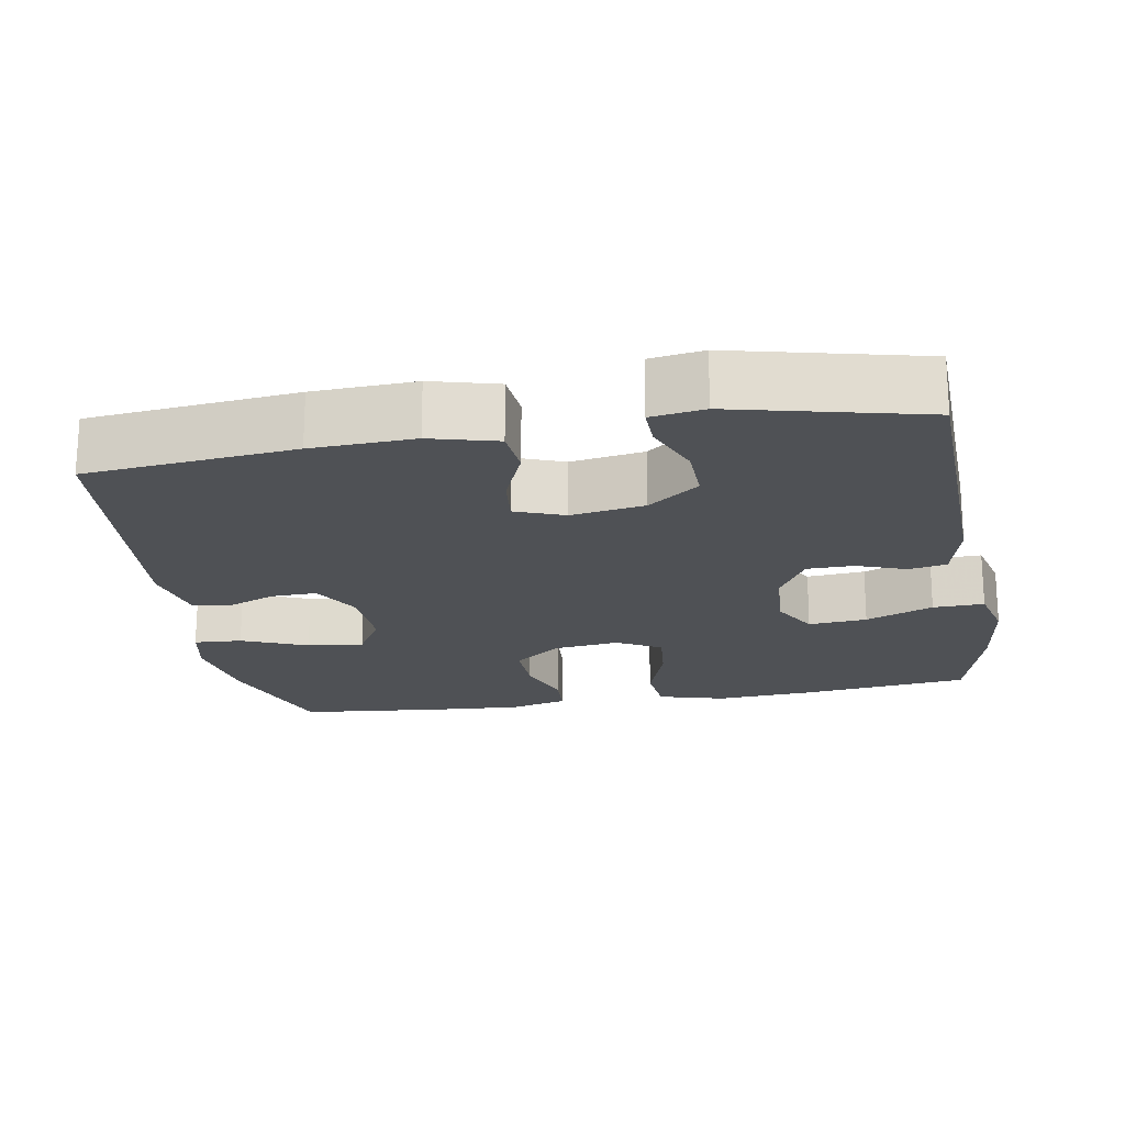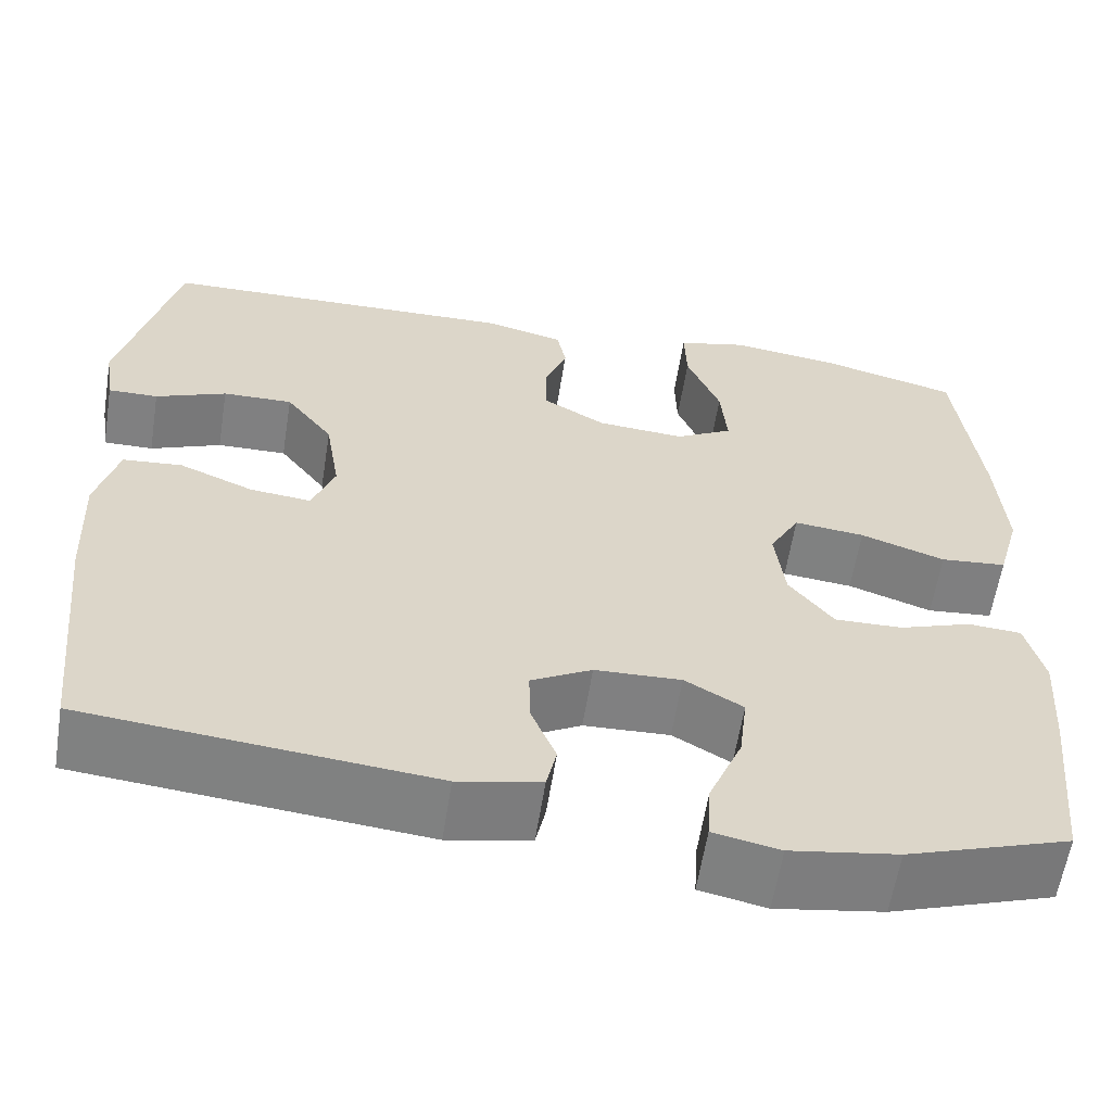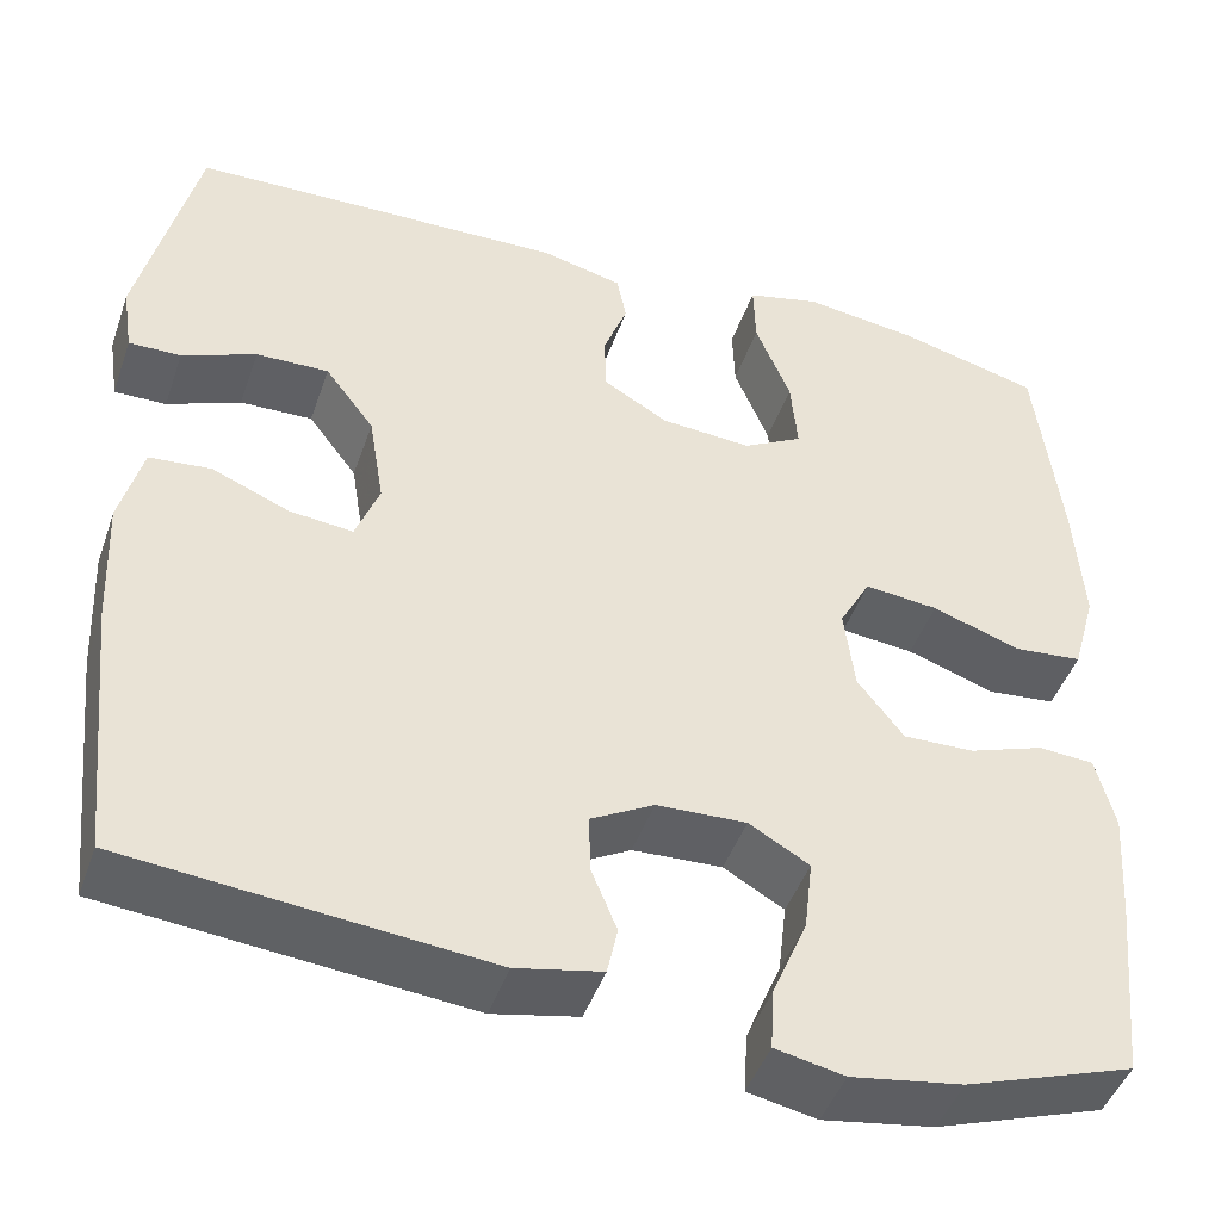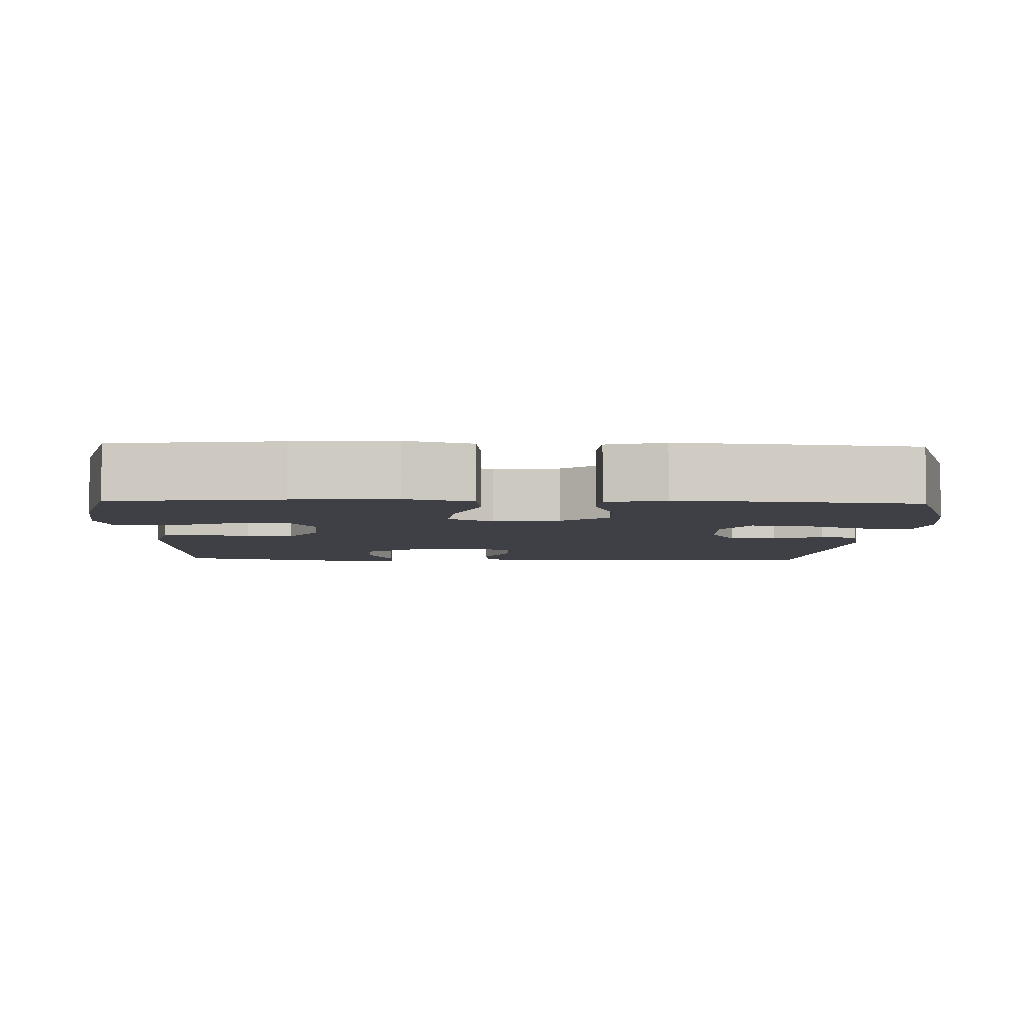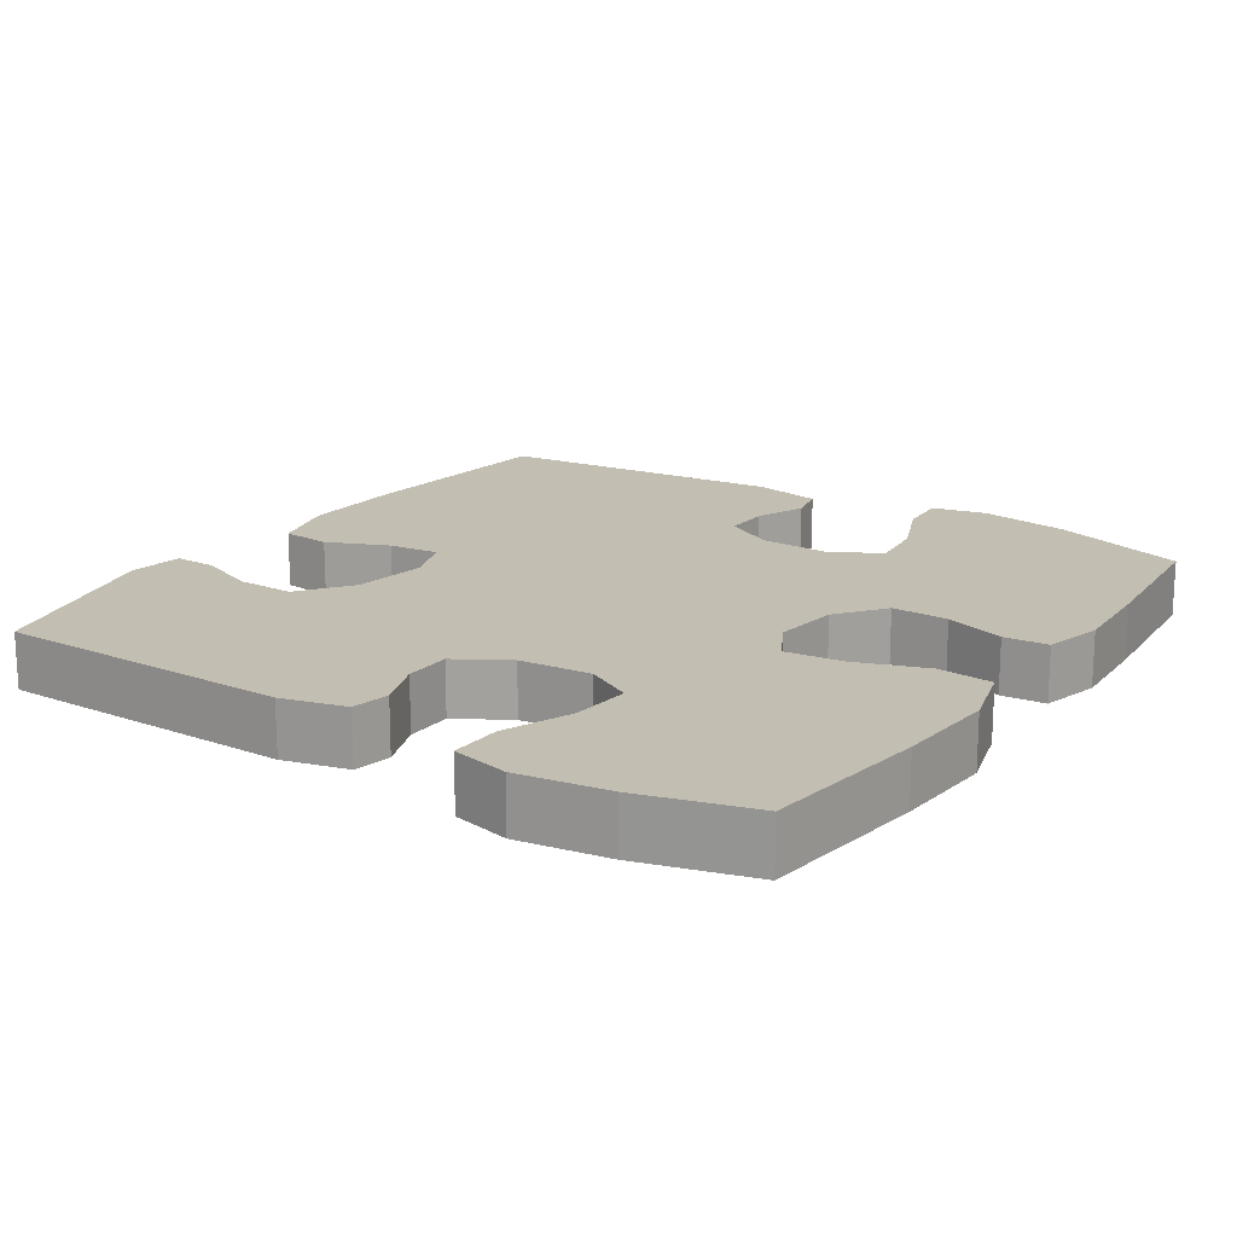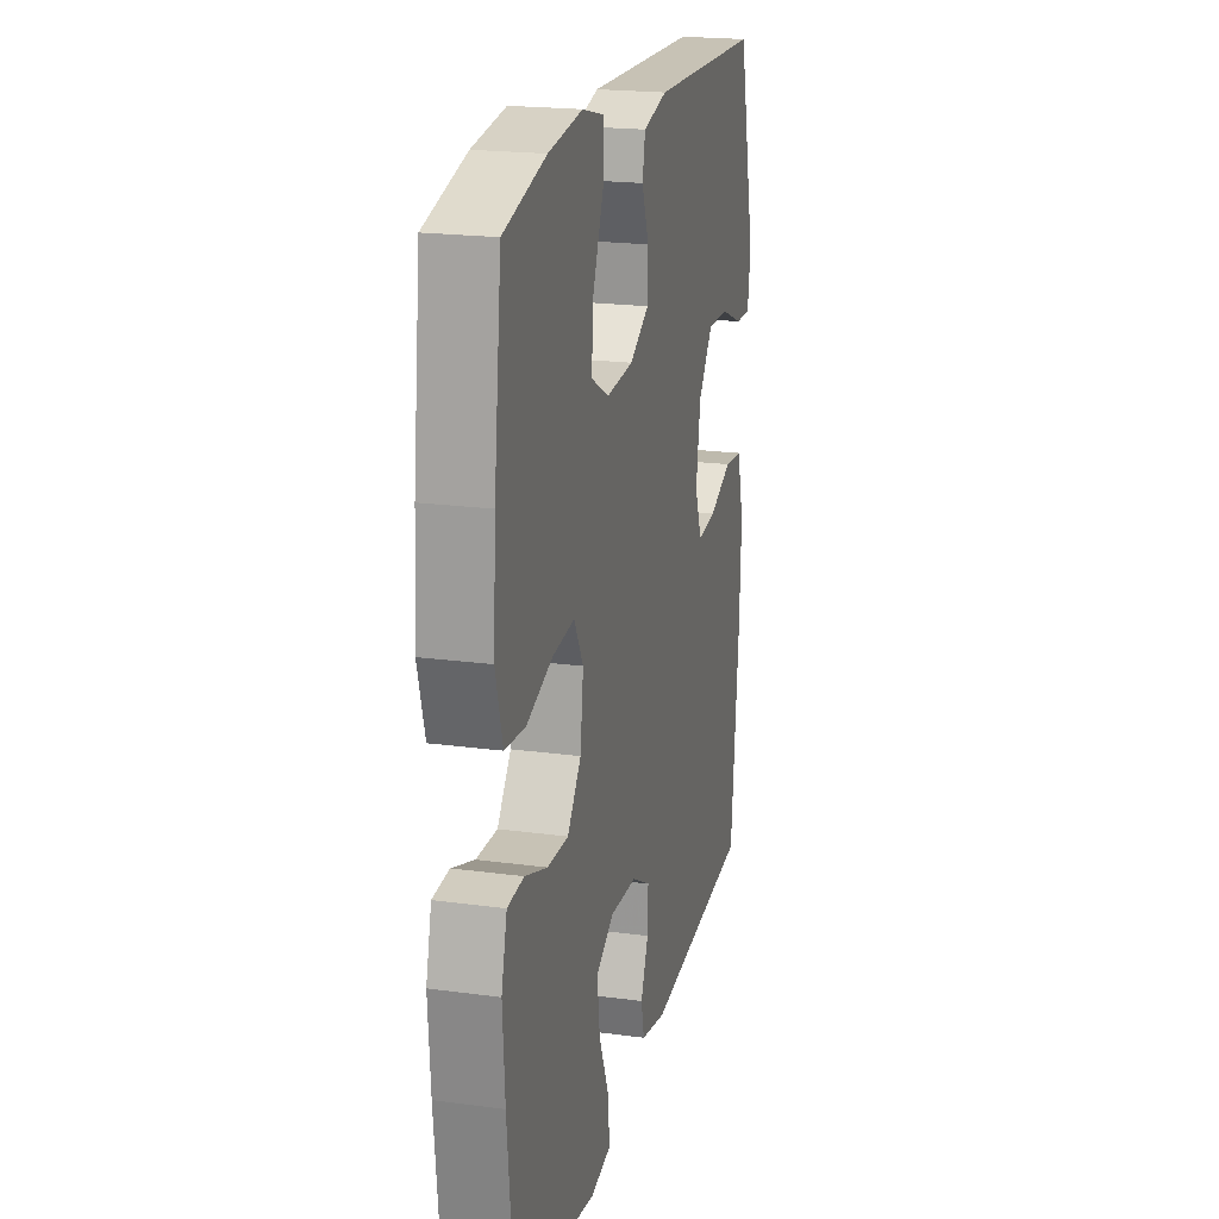
<metadata>
{"format":"obj","ext":"obj","renderer":"f3d","projection":"perspective","resolution":1024,"background":"white","views":[{"elev":-19.9,"azim":-80.1,"up":"+Y"},{"elev":-60.2,"azim":-9.0,"up":"+Z"},{"elev":-45.5,"azim":-18.7,"up":"+Z"},{"elev":-5.2,"azim":88.0,"up":"+Y"},{"elev":17.5,"azim":33.3,"up":"+Y"},{"elev":20.4,"azim":103.9,"up":"+Z"}]}
</metadata>
<code>
v -0.5 0.07 -0.5
v -0.529 0.07 -0.219
v -0.535 0.07 -0.081
v -0.511 0.07 0.009
v -0.446 0.07 0.015
v -0.364 0.07 -0.019
v -0.297 0.07 -0.026
v -0.272 0.07 0.04
v -0.288 0.07 0.139
v -0.34 0.07 0.208
v -0.417 0.07 0.206
v -0.495 0.07 0.174
v -0.55 0.07 0.173
v -0.561 0.07 0.245
v -0.5 0.07 0.5
v -0.102 0.07 0.511
v -0.016 0.07 0.49
v -0.006 0.07 0.439
v -0.031 0.07 0.372
v -0.03 0.07 0.309
v 0.039 0.07 0.269
v 0.135 0.07 0.262
v 0.198 0.07 0.297
v 0.191 0.07 0.376
v 0.154 0.07 0.467
v 0.152 0.07 0.536
v 0.229 0.07 0.555
v 0.35 0.07 0.539
v 0.5 0.07 0.5
v 0.527 0.07 0.275
v 0.536 0.07 0.139
v 0.511 0.07 0.049
v 0.438 0.07 0.042
v 0.345 0.07 0.074
v 0.267 0.07 0.082
v 0.234 0.07 0.022
v 0.245 0.07 -0.067
v 0.294 0.07 -0.13
v 0.369 0.07 -0.128
v 0.449 0.07 -0.1
v 0.508 0.07 -0.104
v 0.528 0.07 -0.182
v 0.52 0.07 -0.3
v 0.5 0.07 -0.5
v 0.321 0.07 -0.561
v 0.203 0.07 -0.58
v 0.13 0.07 -0.565
v 0.134 0.07 -0.5
v 0.171 0.07 -0.411
v 0.18 0.07 -0.335
v 0.116 0.07 -0.298
v 0.021 0.07 -0.302
v -0.046 0.07 -0.339
v -0.044 0.07 -0.401
v -0.017 0.07 -0.467
v -0.028 0.07 -0.518
v -0.119 0.07 -0.537
v -0.5 0 -0.5
v -0.529 0 -0.219
v -0.535 0 -0.081
v -0.511 0 0.009
v -0.446 0 0.015
v -0.364 0 -0.019
v -0.297 0 -0.026
v -0.272 0 0.04
v -0.288 0 0.139
v -0.34 0 0.208
v -0.417 0 0.206
v -0.495 0 0.174
v -0.55 0 0.173
v -0.561 0 0.245
v -0.5 0 0.5
v -0.102 0 0.511
v -0.016 0 0.49
v -0.006 0 0.439
v -0.031 0 0.372
v -0.03 0 0.309
v 0.039 0 0.269
v 0.135 0 0.262
v 0.198 0 0.297
v 0.191 0 0.376
v 0.154 0 0.467
v 0.152 0 0.536
v 0.229 0 0.555
v 0.35 0 0.539
v 0.5 0 0.5
v 0.527 0 0.275
v 0.536 0 0.139
v 0.511 0 0.049
v 0.438 0 0.042
v 0.345 0 0.074
v 0.267 0 0.082
v 0.234 0 0.022
v 0.245 0 -0.067
v 0.294 0 -0.13
v 0.369 0 -0.128
v 0.449 0 -0.1
v 0.508 0 -0.104
v 0.528 0 -0.182
v 0.52 0 -0.3
v 0.5 0 -0.5
v 0.321 0 -0.561
v 0.203 0 -0.58
v 0.13 0 -0.565
v 0.134 0 -0.5
v 0.171 0 -0.411
v 0.18 0 -0.335
v 0.116 0 -0.298
v 0.021 0 -0.302
v -0.046 0 -0.339
v -0.044 0 -0.401
v -0.017 0 -0.467
v -0.028 0 -0.518
v -0.119 0 -0.537
f 4 5 6
f 3 4 6
f 2 3 6
f 1 2 6
f 57 1 6
f 56 57 6
f 55 56 6
f 54 55 6
f 53 54 6 7
f 52 53 7 8
f 51 52 8 9
f 50 51 9 10
f 47 48 49
f 46 47 49
f 45 46 49
f 44 45 49
f 43 44 49
f 42 43 49
f 41 42 49
f 40 41 49
f 39 40 49
f 38 39 49 50
f 37 38 50 10
f 32 33 34
f 31 32 34
f 30 31 34
f 29 30 34
f 28 29 34
f 27 28 34
f 26 27 34
f 25 26 34
f 24 25 34
f 23 24 34 35
f 22 23 35 36
f 17 18 19
f 16 17 19
f 15 16 19
f 14 15 19
f 13 14 19
f 12 13 19
f 11 12 19
f 10 11 19 20
f 36 37 10
f 22 36 10
f 21 22 10
f 10 20 21
f 63 62 61
f 63 61 60
f 63 60 59
f 63 59 58
f 63 58 114
f 63 114 113
f 63 113 112
f 63 112 111
f 64 63 111 110
f 65 64 110 109
f 66 65 109 108
f 67 66 108 107
f 106 105 104
f 106 104 103
f 106 103 102
f 106 102 101
f 106 101 100
f 106 100 99
f 106 99 98
f 106 98 97
f 106 97 96
f 107 106 96 95
f 67 107 95 94
f 91 90 89
f 91 89 88
f 91 88 87
f 91 87 86
f 91 86 85
f 91 85 84
f 91 84 83
f 91 83 82
f 91 82 81
f 92 91 81 80
f 93 92 80 79
f 76 75 74
f 76 74 73
f 76 73 72
f 76 72 71
f 76 71 70
f 76 70 69
f 76 69 68
f 77 76 68 67
f 67 94 93
f 67 93 79
f 67 79 78
f 78 77 67
f 1 58 59 2
f 2 59 60 3
f 3 60 61 4
f 4 61 62 5
f 5 62 63 6
f 6 63 64 7
f 7 64 65 8
f 8 65 66 9
f 9 66 67 10
f 10 67 68 11
f 11 68 69 12
f 12 69 70 13
f 13 70 71 14
f 14 71 72 15
f 15 72 73 16
f 16 73 74 17
f 17 74 75 18
f 18 75 76 19
f 19 76 77 20
f 20 77 78 21
f 21 78 79 22
f 22 79 80 23
f 23 80 81 24
f 24 81 82 25
f 25 82 83 26
f 26 83 84 27
f 27 84 85 28
f 28 85 86 29
f 29 86 87 30
f 30 87 88 31
f 31 88 89 32
f 32 89 90 33
f 33 90 91 34
f 34 91 92 35
f 35 92 93 36
f 36 93 94 37
f 37 94 95 38
f 38 95 96 39
f 39 96 97 40
f 40 97 98 41
f 41 98 99 42
f 42 99 100 43
f 43 100 101 44
f 44 101 102 45
f 45 102 103 46
f 46 103 104 47
f 47 104 105 48
f 48 105 106 49
f 49 106 107 50
f 50 107 108 51
f 51 108 109 52
f 52 109 110 53
f 53 110 111 54
f 54 111 112 55
f 55 112 113 56
f 56 113 114 57
f 57 114 58 1

</code>
